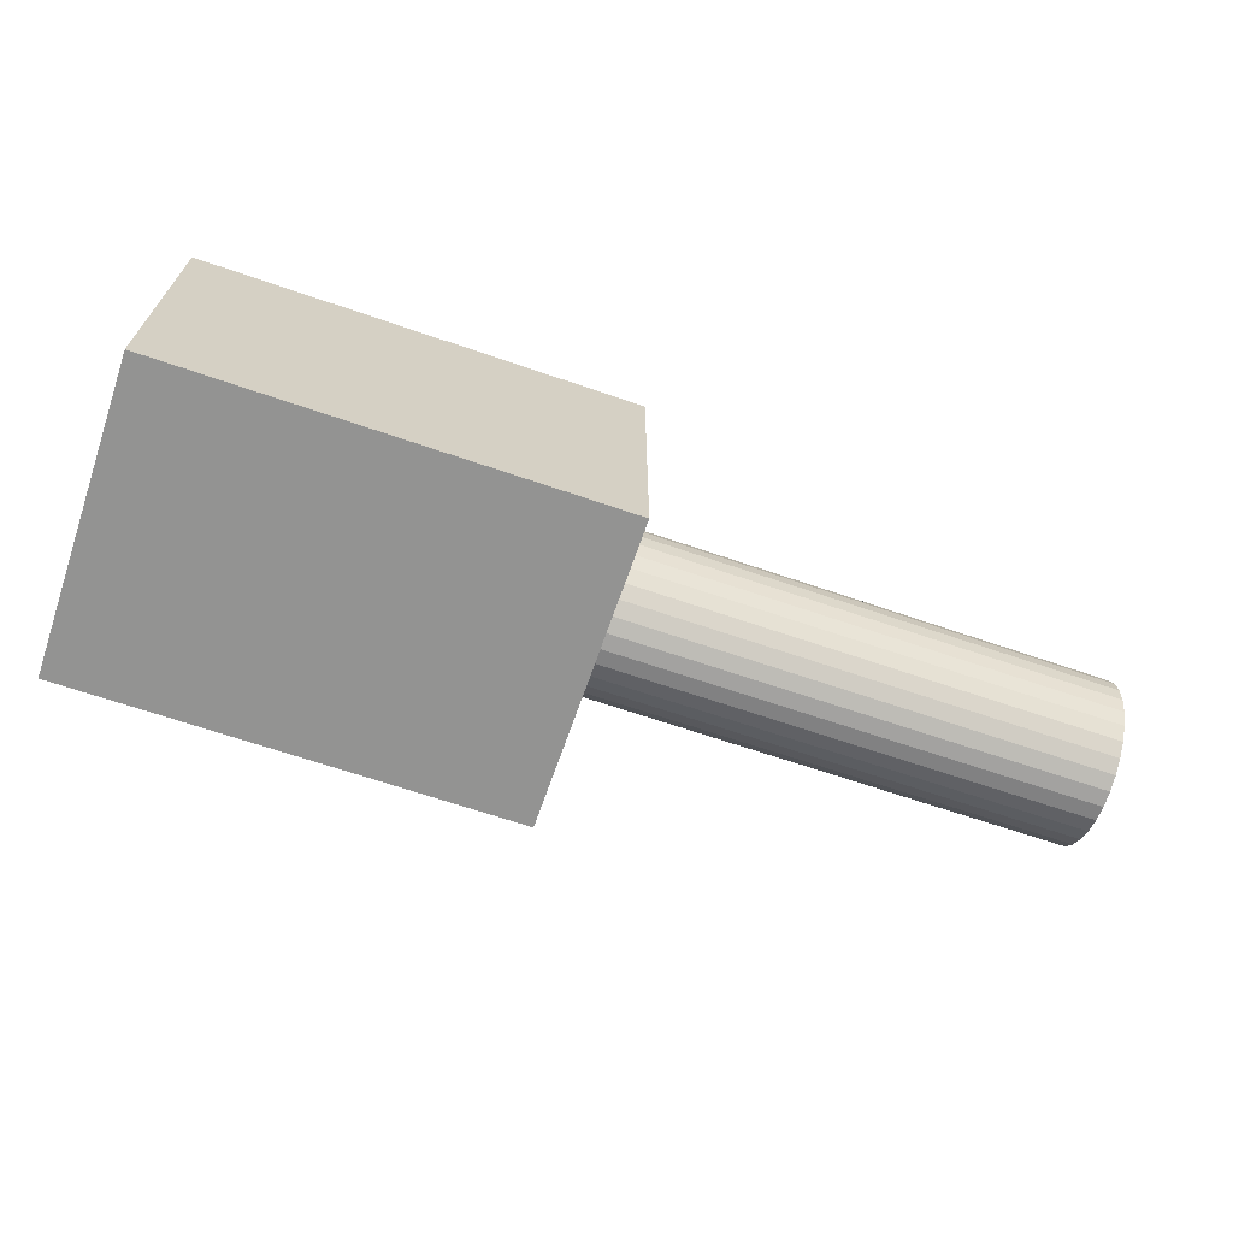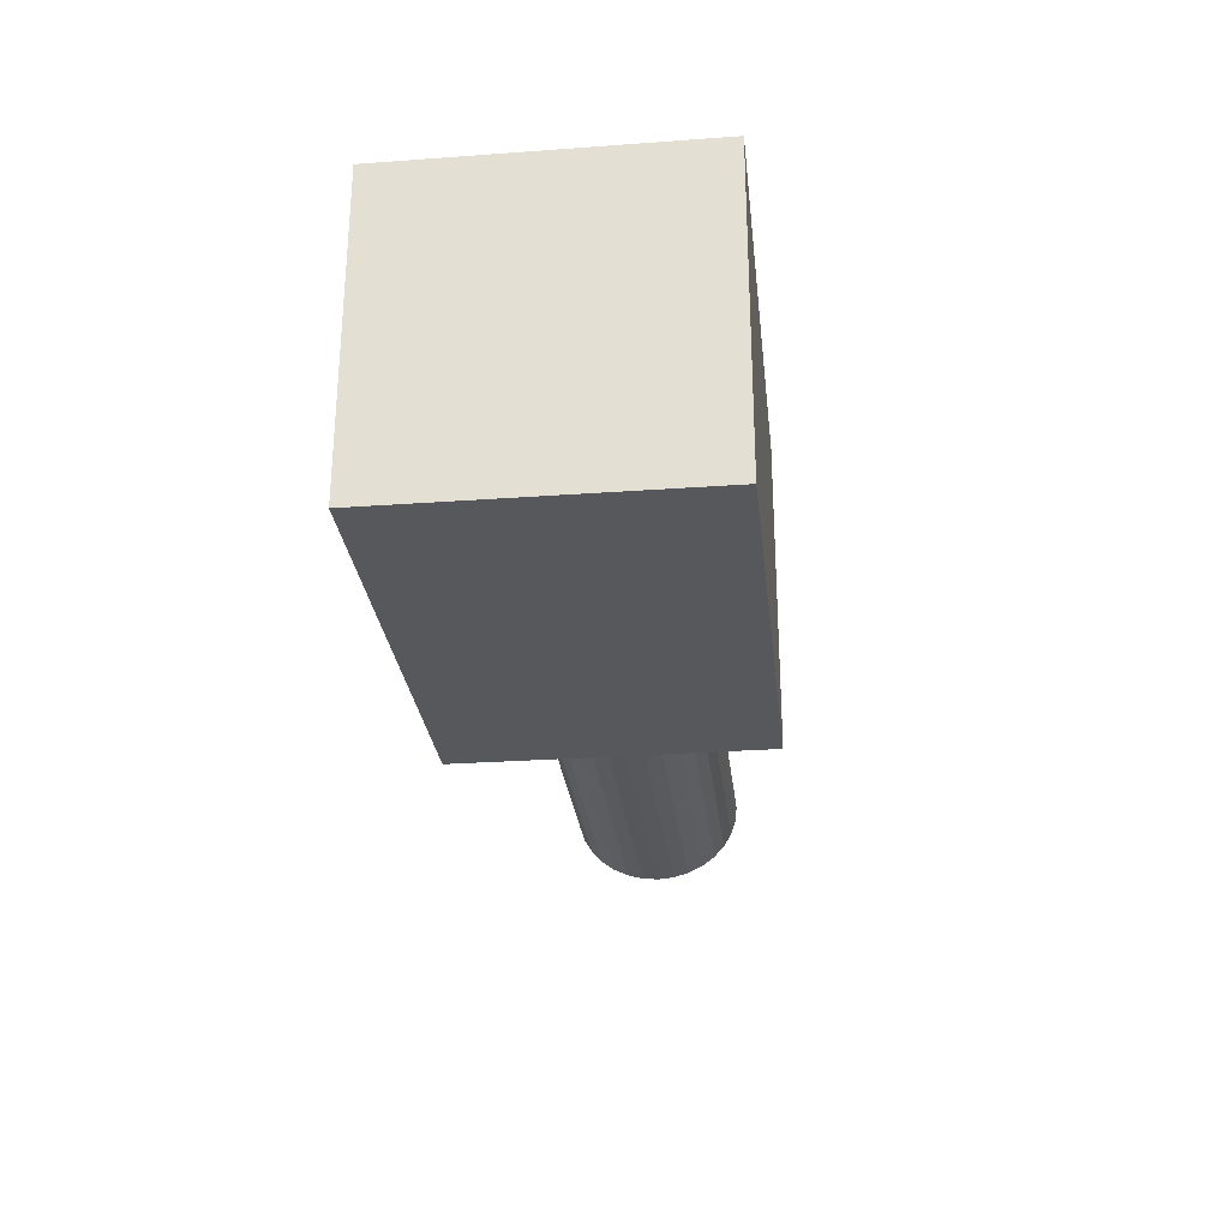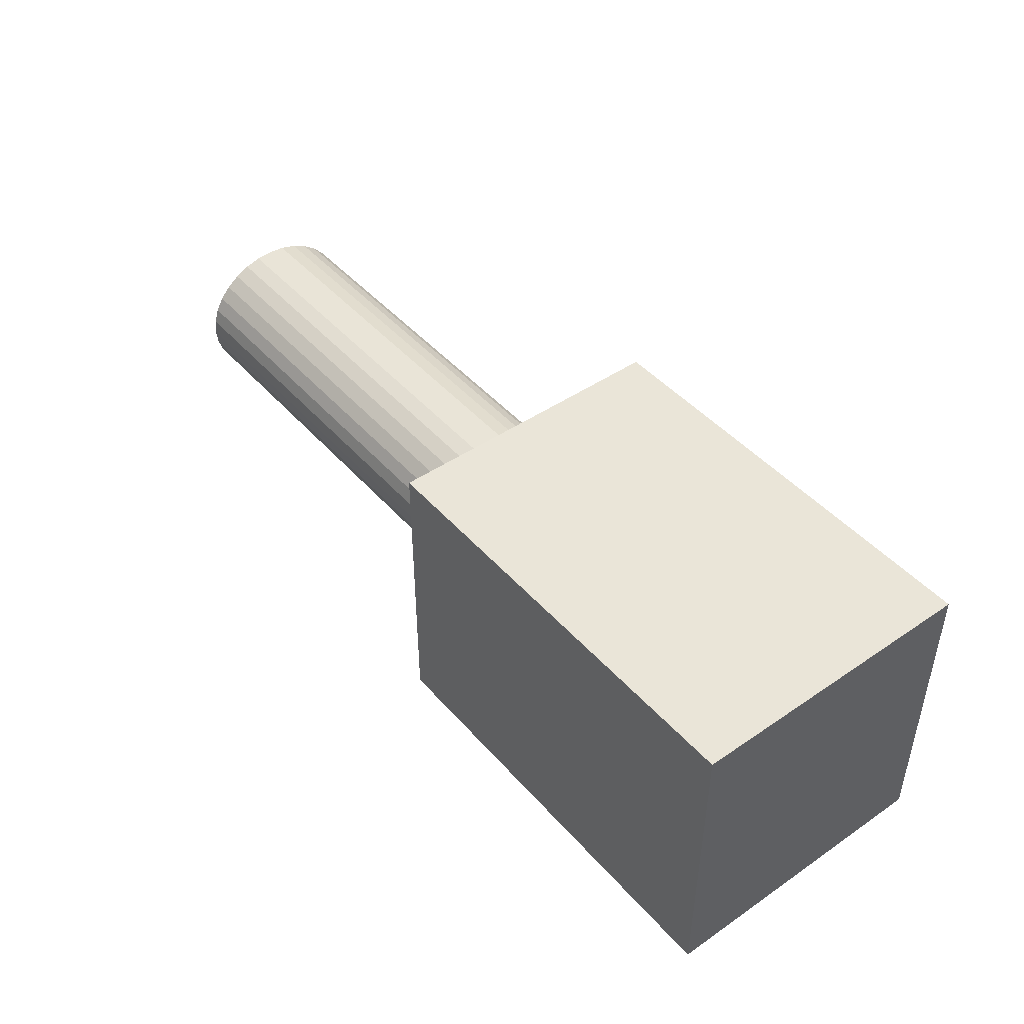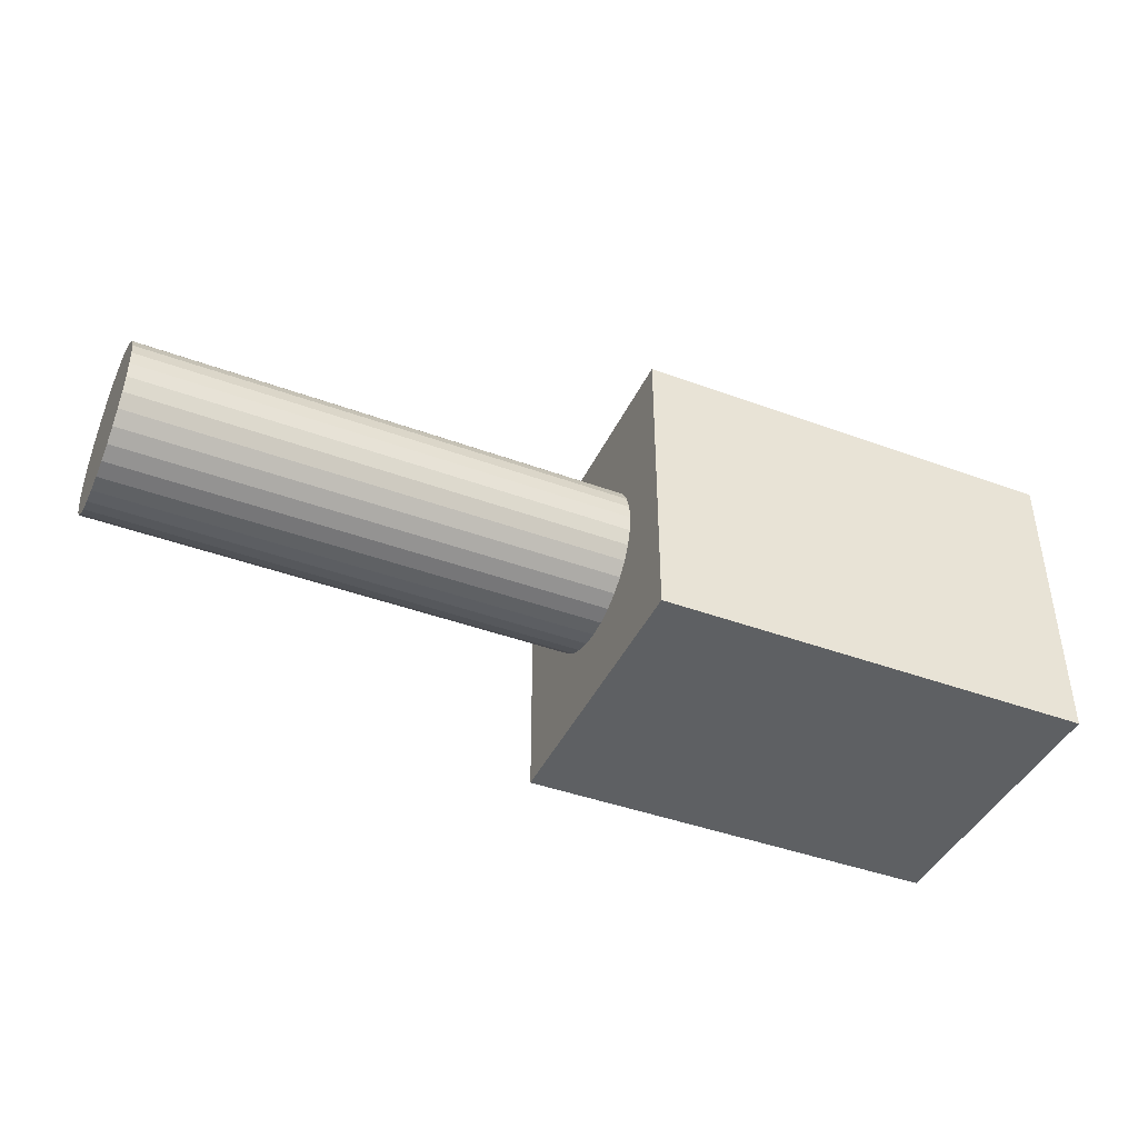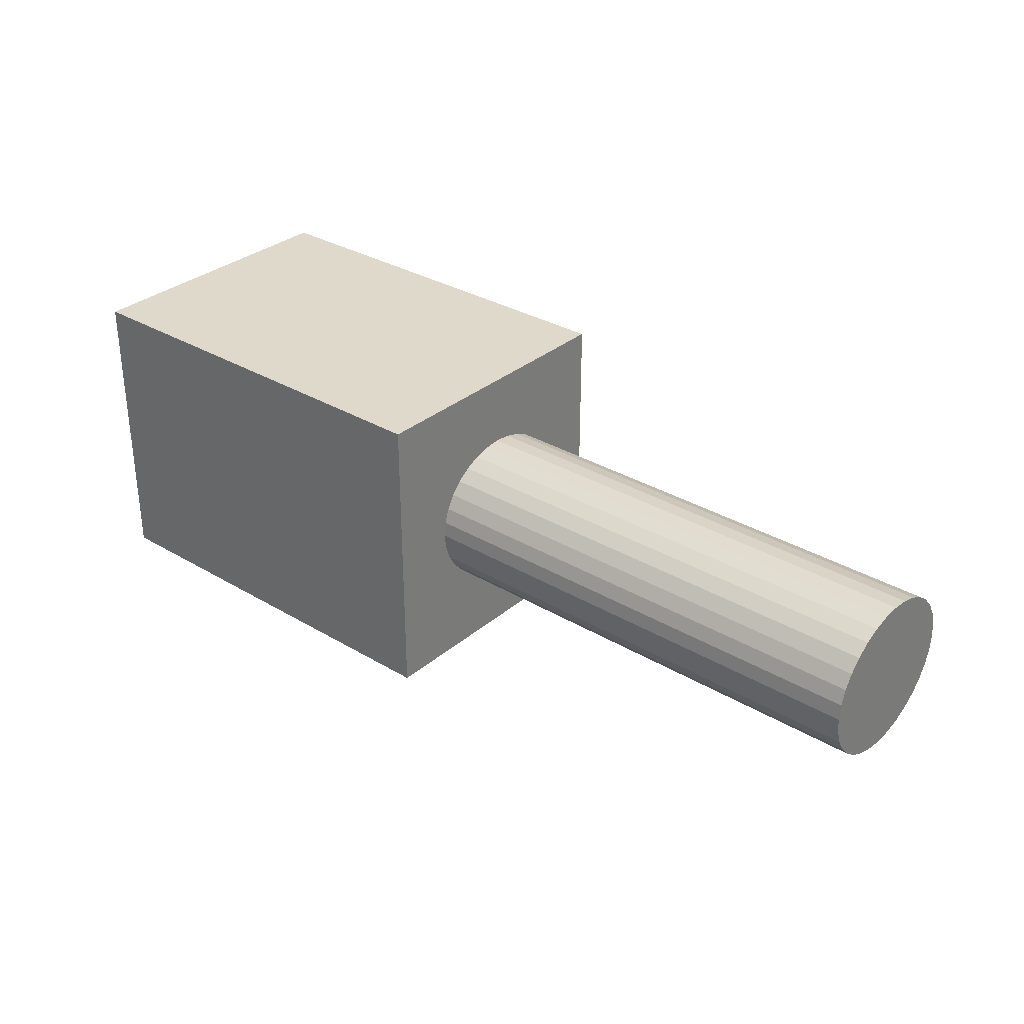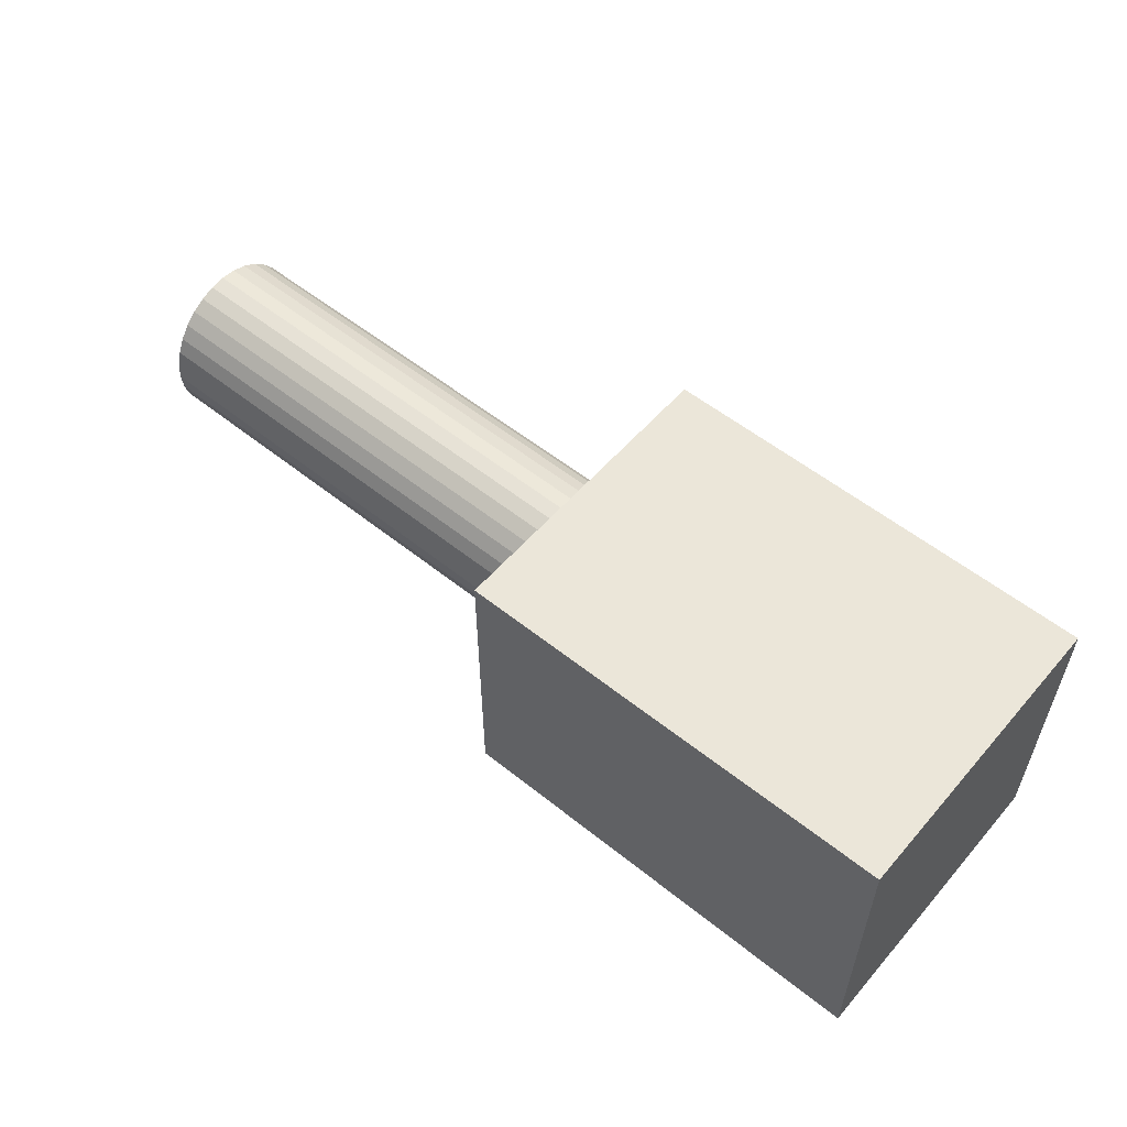
<metadata>
{"format":"obj","ext":"obj","renderer":"f3d","projection":"perspective","resolution":1024,"background":"white","views":[{"elev":-66.6,"azim":-19.0,"up":"+Y"},{"elev":-27.9,"azim":-83.7,"up":"+Z"},{"elev":45.1,"azim":-128.3,"up":"+Z"},{"elev":-42.3,"azim":156.2,"up":"+Z"},{"elev":31.8,"azim":40.2,"up":"+Z"},{"elev":55.4,"azim":-139.9,"up":"+Y"}]}
</metadata>
<code>
o Head
v -0.6292 0.5851 0.4348
v -0.6292 1.435 0.4348
v -0.6292 0.5851 -0.4348
v -0.6292 1.435 -0.4348
v 0.6292 0.5851 0.4348
v 0.6292 1.435 0.4348
v 0.6292 0.5851 -0.4348
v 0.6292 1.435 -0.4348
f 2 3 1
f 4 7 3
f 8 5 7
f 6 1 5
f 7 1 3
f 4 6 8
f 2 4 3
f 4 8 7
f 8 6 5
f 6 2 1
f 7 5 1
f 4 2 6
o Canon
v 0.6292 1.021 -0.2268
v 2.025 1.021 -0.2268
v 0.6292 0.9723 -0.2224
v 2.025 0.9723 -0.2224
v 0.6292 0.9257 -0.2095
v 2.025 0.9257 -0.2095
v 0.6292 0.8828 -0.1886
v 2.025 0.8828 -0.1886
v 0.6292 0.8452 -0.1604
v 2.025 0.8452 -0.1604
v 0.6292 0.8143 -0.126
v 2.025 0.8143 -0.126
v 0.6292 0.7913 -0.08678
v 2.025 0.7913 -0.08678
v 0.6292 0.7772 -0.04424
v 2.025 0.7772 -0.04424
v 0.6292 0.7724 0
v 2.025 0.7724 0
v 0.6292 0.7772 0.04424
v 2.025 0.7772 0.04424
v 0.6292 0.7913 0.08678
v 2.025 0.7913 0.08678
v 0.6292 0.8143 0.126
v 2.025 0.8143 0.126
v 0.6292 0.8452 0.1604
v 2.025 0.8452 0.1604
v 0.6292 0.8828 0.1886
v 2.025 0.8828 0.1886
v 0.6292 0.9257 0.2095
v 2.025 0.9257 0.2095
v 0.6292 0.9723 0.2224
v 2.025 0.9723 0.2224
v 0.6292 1.021 0.2268
v 2.025 1.021 0.2268
v 0.6292 1.069 0.2224
v 2.025 1.069 0.2224
v 0.6292 1.116 0.2095
v 2.025 1.116 0.2095
v 0.6292 1.159 0.1886
v 2.025 1.159 0.1886
v 0.6292 1.196 0.1604
v 2.025 1.196 0.1604
v 0.6292 1.227 0.126
v 2.025 1.227 0.126
v 0.6292 1.25 0.08678
v 2.025 1.25 0.08678
v 0.6292 1.264 0.04424
v 2.025 1.264 0.04424
v 0.6292 1.269 0
v 2.025 1.269 0
v 0.6292 1.264 -0.04424
v 2.025 1.264 -0.04424
v 0.6292 1.25 -0.08678
v 2.025 1.25 -0.08678
v 0.6292 1.227 -0.126
v 2.025 1.227 -0.126
v 0.6292 1.196 -0.1604
v 2.025 1.196 -0.1604
v 0.6292 1.159 -0.1886
v 2.025 1.159 -0.1886
v 0.6292 1.116 -0.2095
v 2.025 1.116 -0.2095
v 0.6292 1.069 -0.2224
v 2.025 1.069 -0.2224
f 10 11 9
f 12 13 11
f 14 15 13
f 16 17 15
f 18 19 17
f 20 21 19
f 22 23 21
f 24 25 23
f 26 27 25
f 28 29 27
f 30 31 29
f 32 33 31
f 34 35 33
f 36 37 35
f 38 39 37
f 40 41 39
f 42 43 41
f 44 45 43
f 46 47 45
f 48 49 47
f 50 51 49
f 52 53 51
f 54 55 53
f 56 57 55
f 58 59 57
f 60 61 59
f 62 63 61
f 64 65 63
f 66 67 65
f 68 69 67
f 46 30 14
f 70 71 69
f 72 9 71
f 39 55 71
f 10 12 11
f 12 14 13
f 14 16 15
f 16 18 17
f 18 20 19
f 20 22 21
f 22 24 23
f 24 26 25
f 26 28 27
f 28 30 29
f 30 32 31
f 32 34 33
f 34 36 35
f 36 38 37
f 38 40 39
f 40 42 41
f 42 44 43
f 44 46 45
f 46 48 47
f 48 50 49
f 50 52 51
f 52 54 53
f 54 56 55
f 56 58 57
f 58 60 59
f 60 62 61
f 62 64 63
f 64 66 65
f 66 68 67
f 68 70 69
f 14 12 10
f 10 72 70
f 70 68 66
f 66 64 62
f 62 60 58
f 58 56 54
f 54 52 50
f 50 48 46
f 46 44 42
f 42 40 38
f 38 36 34
f 34 32 30
f 30 28 26
f 26 24 22
f 22 20 18
f 18 16 14
f 14 10 70
f 70 66 62
f 62 58 54
f 54 50 46
f 46 42 38
f 38 34 30
f 30 26 22
f 22 18 14
f 14 70 62
f 62 54 46
f 46 38 30
f 30 22 14
f 14 62 46
f 70 72 71
f 72 10 9
f 71 9 11
f 11 13 15
f 15 17 19
f 19 21 23
f 23 25 27
f 27 29 31
f 31 33 35
f 35 37 39
f 39 41 43
f 43 45 47
f 47 49 51
f 51 53 55
f 55 57 59
f 59 61 63
f 63 65 67
f 67 69 71
f 71 11 15
f 15 19 23
f 23 27 31
f 31 35 39
f 39 43 47
f 47 51 55
f 55 59 63
f 63 67 71
f 71 15 23
f 23 31 39
f 39 47 55
f 55 63 71
f 71 23 39

</code>
